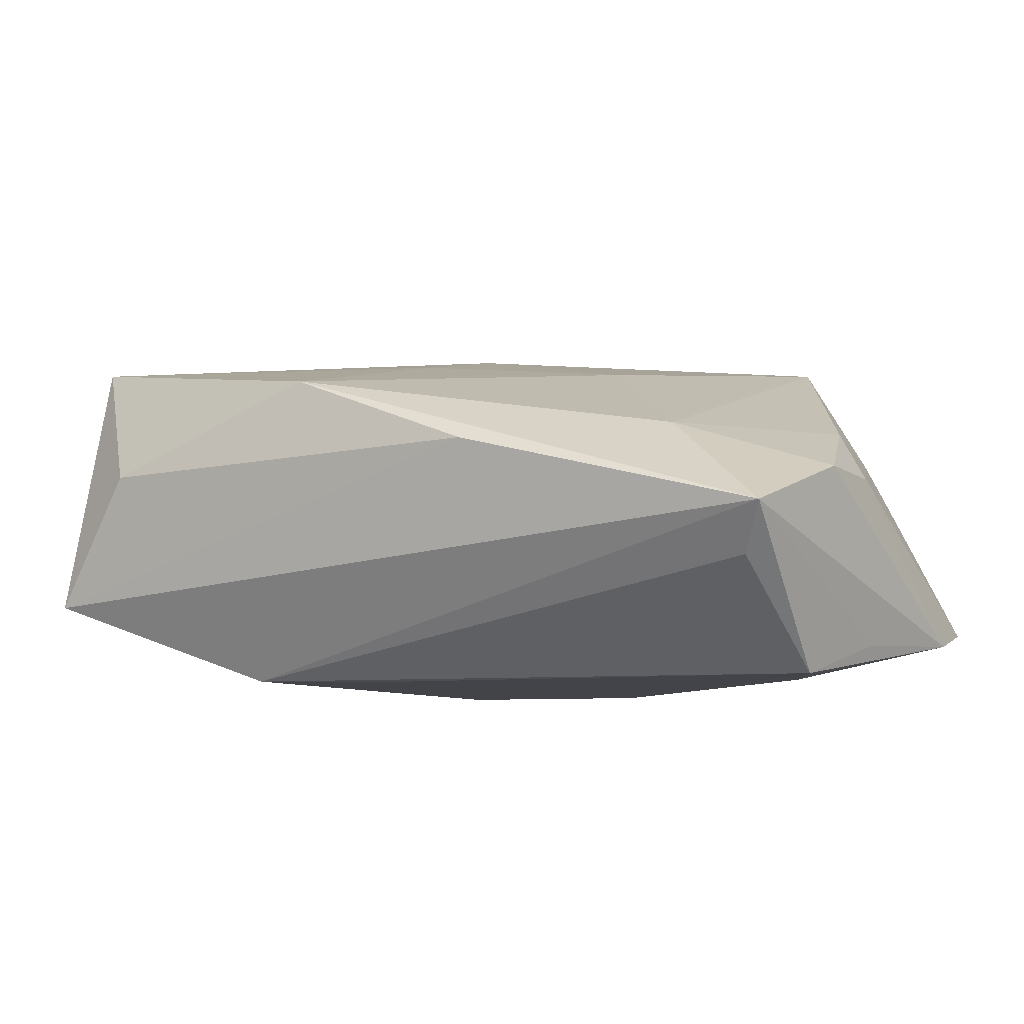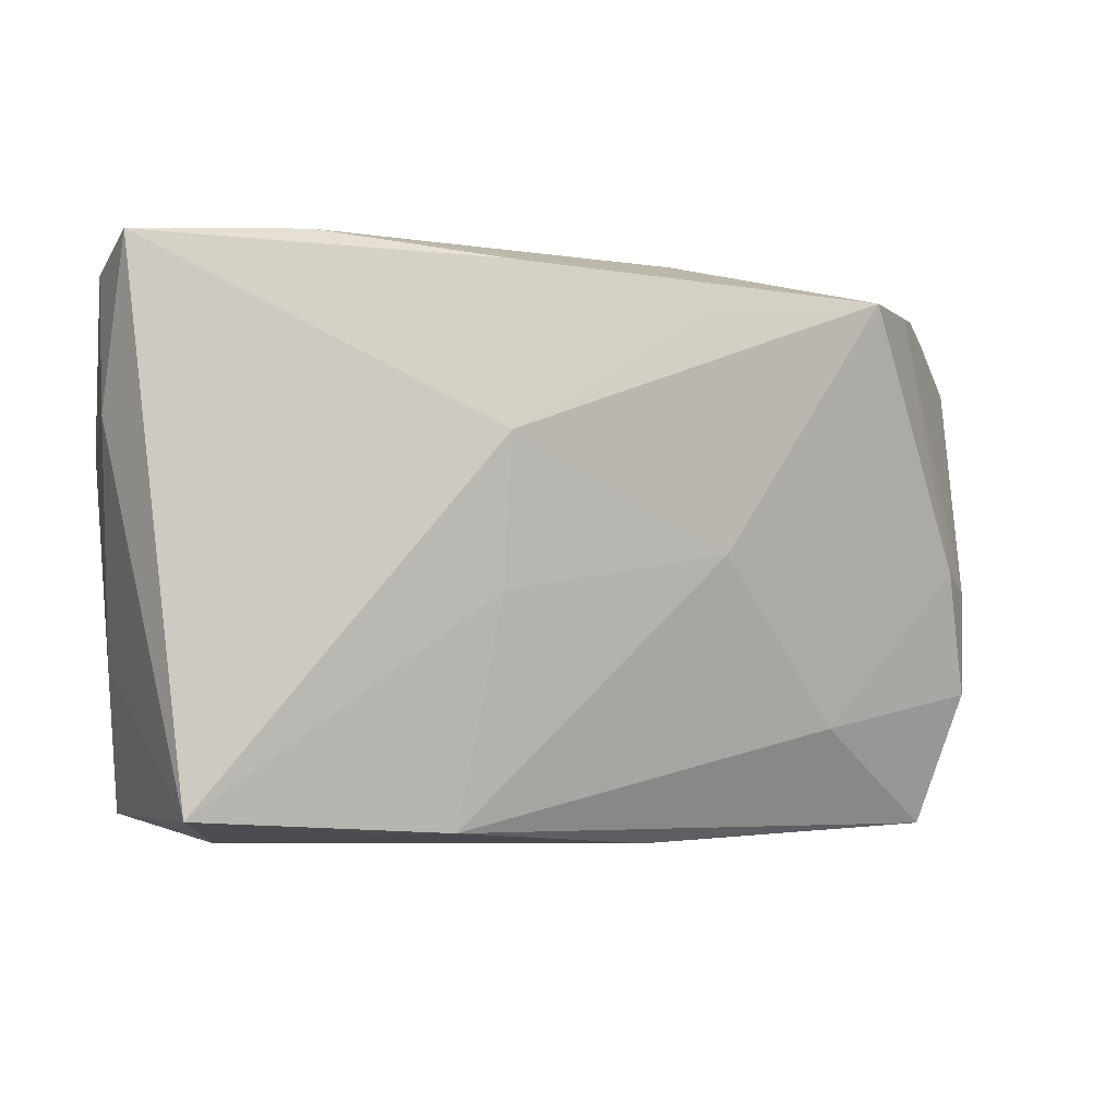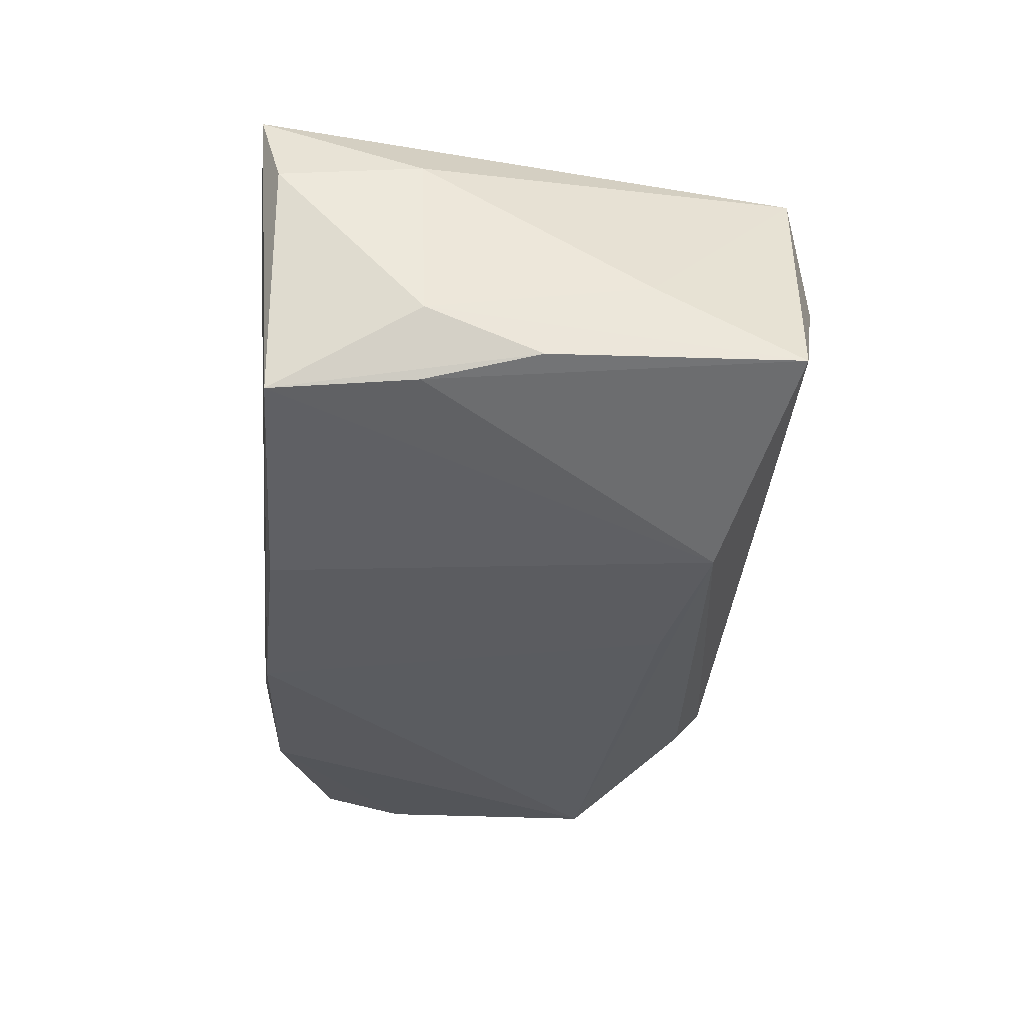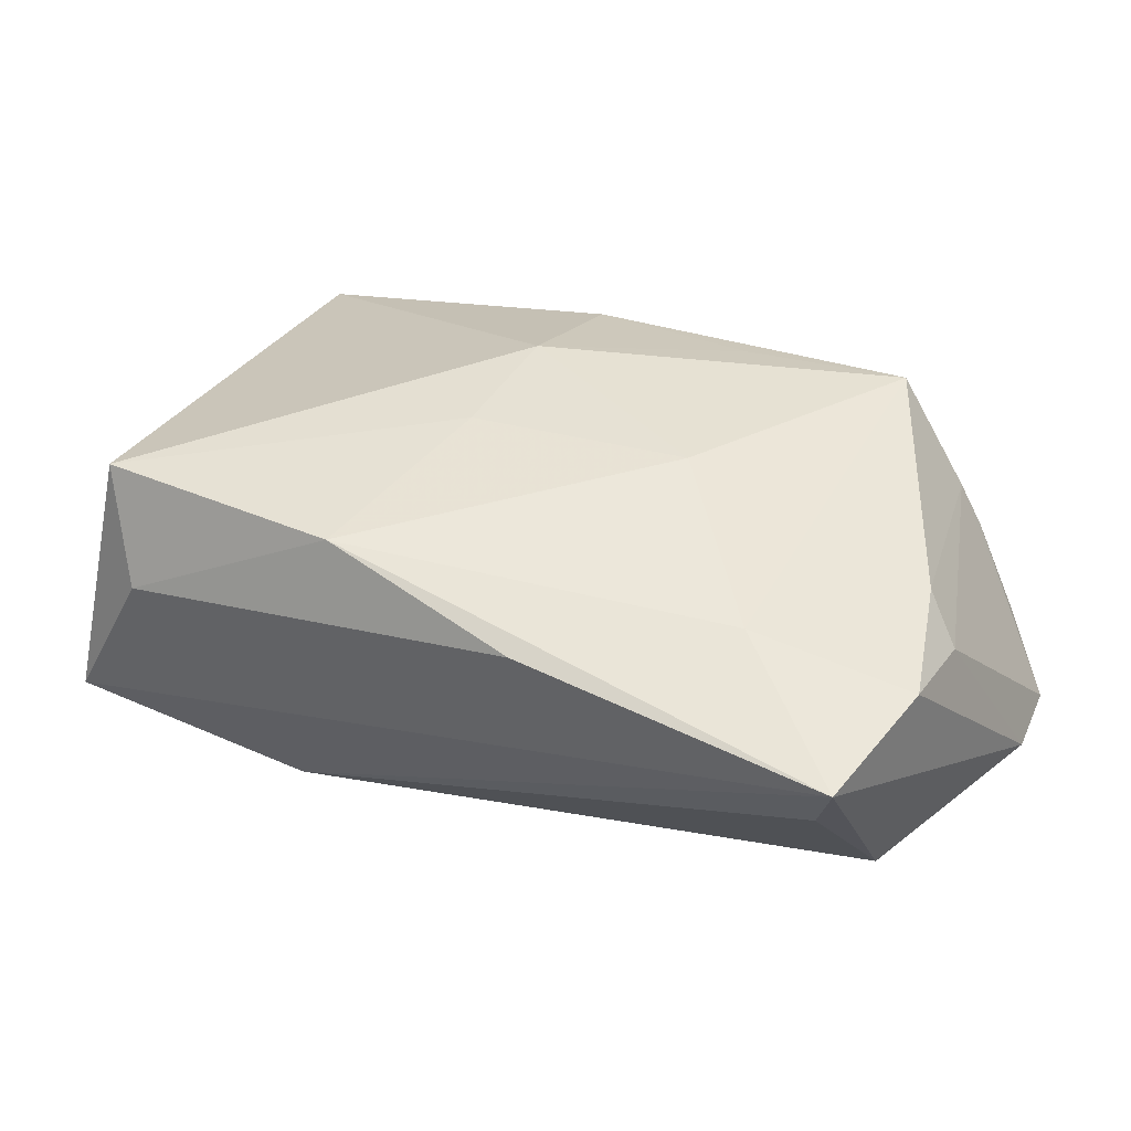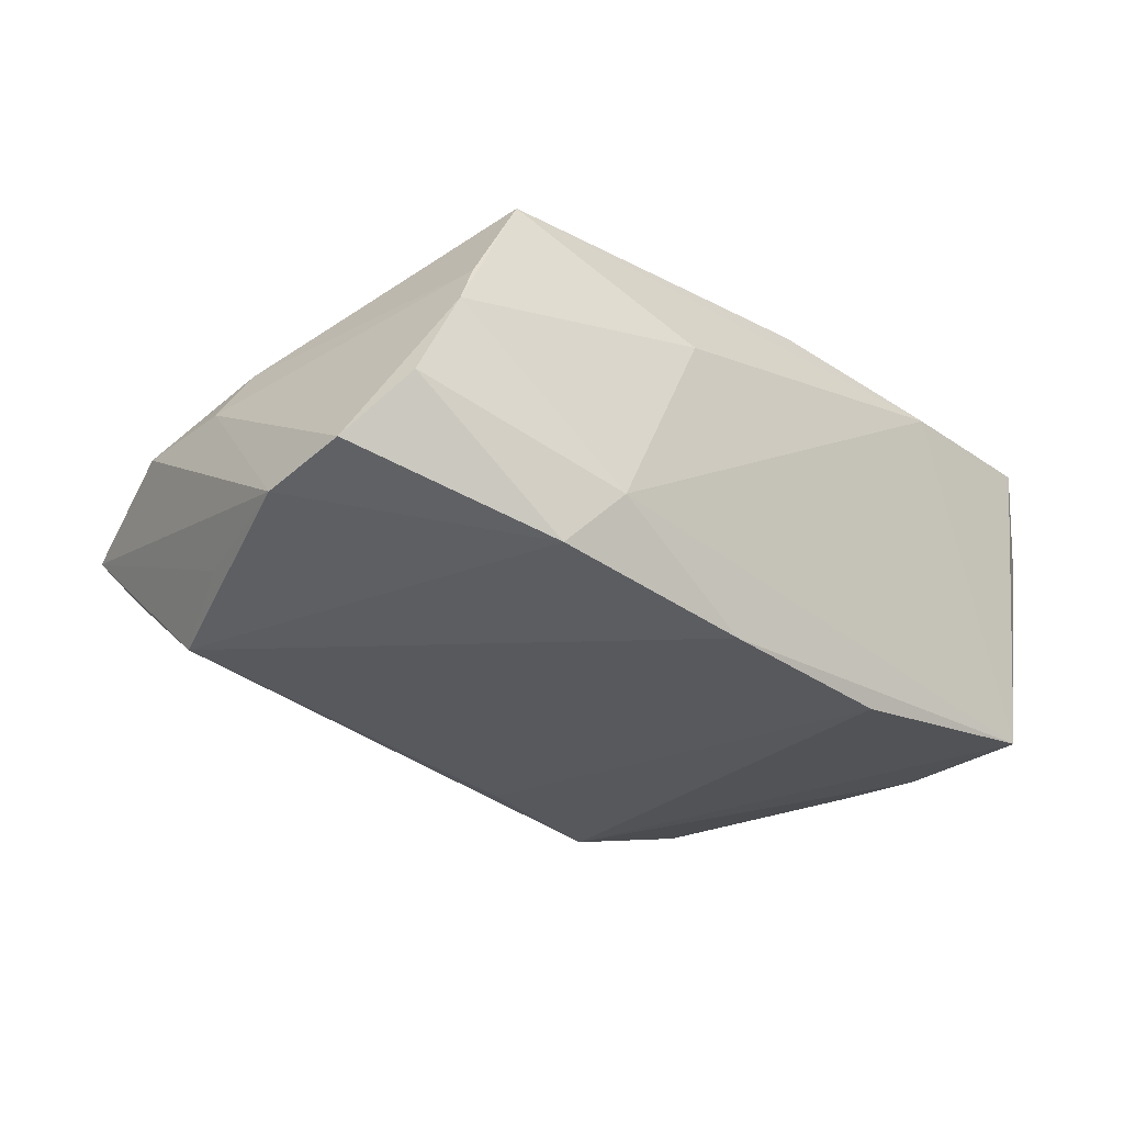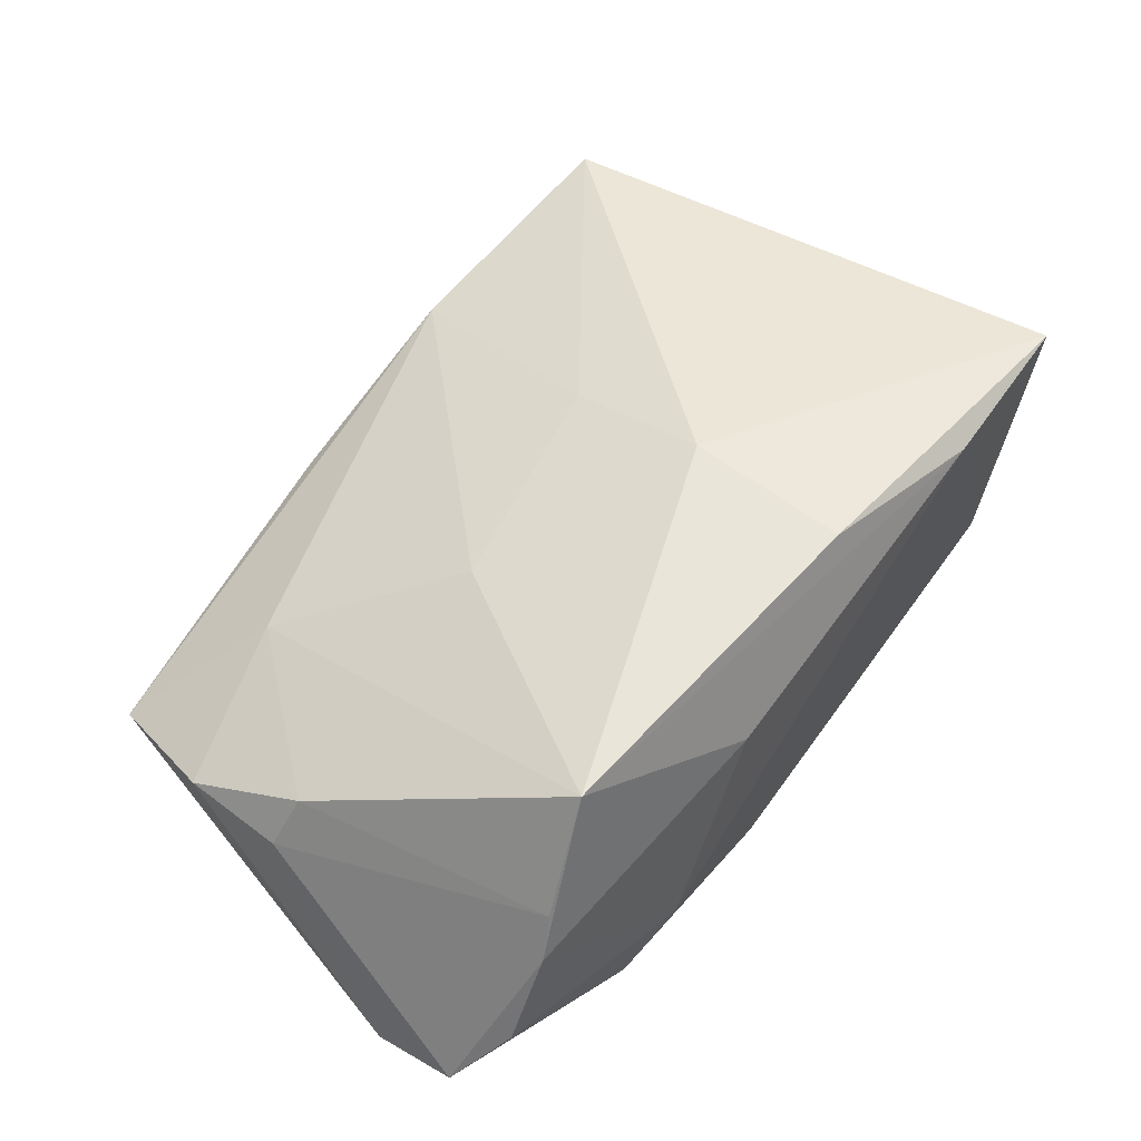
<metadata>
{"format":"obj","ext":"obj","renderer":"f3d","projection":"perspective","resolution":1024,"background":"white","views":[{"elev":-8.4,"azim":26.1,"up":"+Z"},{"elev":-7.2,"azim":-9.8,"up":"+Y"},{"elev":-34.4,"azim":-93.2,"up":"+Z"},{"elev":23.1,"azim":25.8,"up":"+Z"},{"elev":-29.3,"azim":136.0,"up":"+Z"},{"elev":54.7,"azim":127.8,"up":"+Z"}]}
</metadata>
<code>
v -0.009825 -0.03635 0.01563
v -0.03684 -0.03748 0.004915
v 0.05529 -0.0191 0.00245
v 0.05977 0.02242 -0.01529
v -0.05123 0.02765 0.01144
v -0.02753 0.03155 0.02167
v -0.002252 -0.02181 -0.02216
v -0.04665 0.02753 -0.01694
v 0.05111 -0.03491 -0.003511
v 0.04798 -0.03086 -0.009224
v 0.008449 0.02946 -0.02216
v -0.04041 -0.03514 0.01943
v -0.02146 -0.02612 -0.02189
v -0.005495 -0.009274 0.02246
v -0.05068 -0.003549 -0.01388
v 0.02104 -0.004289 0.01982
v 0.05556 -0.006237 0.00259
v 0.05185 -0.004791 0.008895
v 0.01386 -0.03748 0.00624
v -0.01681 0.0279 -0.02195
v 0.05519 -0.004303 -0.01821
v -0.04831 0.03041 0.02246
v -0.04831 -0.03381 -0.01163
v -0.005277 0.02808 0.02557
v 0.03471 0.02891 -0.02014
v 0.06027 0.01203 -0.01742
v -0.05049 0.01077 0.01394
v -0.005203 0.008318 0.02665
v 0.03848 0.02511 0.02366
v 0.02769 0.03126 -0.01238
v -0.05189 0.01002 -0.008651
v 0.04882 0.0278 0.00451
v 0.03633 -0.02377 0.008596
v -0.04832 0.01018 -0.01626
v 0.0542 0.02738 -0.006921
v -0.04957 -0.01637 -0.002707
v 0.05044 -0.01511 -0.02216
v 0.01744 0.02319 0.02481
v 0.01602 0.03144 0.01213
v 0.04625 0.02673 0.009972
f 12 22 27
f 28 22 12
f 14 12 1
f 28 12 14
f 38 28 29
f 26 37 25
f 17 3 26
f 1 12 2
f 2 12 23
f 27 22 5
f 22 8 5
f 23 34 13
f 13 8 20
f 13 34 8
f 21 37 26
f 9 33 1
f 3 33 9
f 37 21 9
f 26 3 9
f 9 21 26
f 23 13 9
f 1 33 16
f 16 33 29
f 16 14 1
f 29 28 16
f 28 14 16
f 29 33 18
f 18 33 3
f 3 17 18
f 26 25 4
f 4 25 35
f 4 17 26
f 11 25 37
f 20 8 11
f 24 38 29
f 24 22 28
f 28 38 24
f 35 25 30
f 25 11 30
f 30 11 8
f 27 5 31
f 31 5 8
f 1 2 19
f 19 9 1
f 19 2 23
f 23 9 19
f 10 13 37
f 37 9 10
f 10 9 13
f 17 4 40
f 29 18 40
f 40 18 17
f 37 13 7
f 7 11 37
f 7 13 20
f 20 11 7
f 6 8 22
f 6 30 8
f 39 30 6
f 22 24 6
f 29 39 6
f 6 24 29
f 27 31 36
f 36 31 23
f 36 12 27
f 23 12 36
f 15 34 23
f 23 31 15
f 8 34 15
f 15 31 8
f 32 4 35
f 32 40 4
f 35 30 32
f 32 30 39
f 32 39 29
f 29 40 32

</code>
